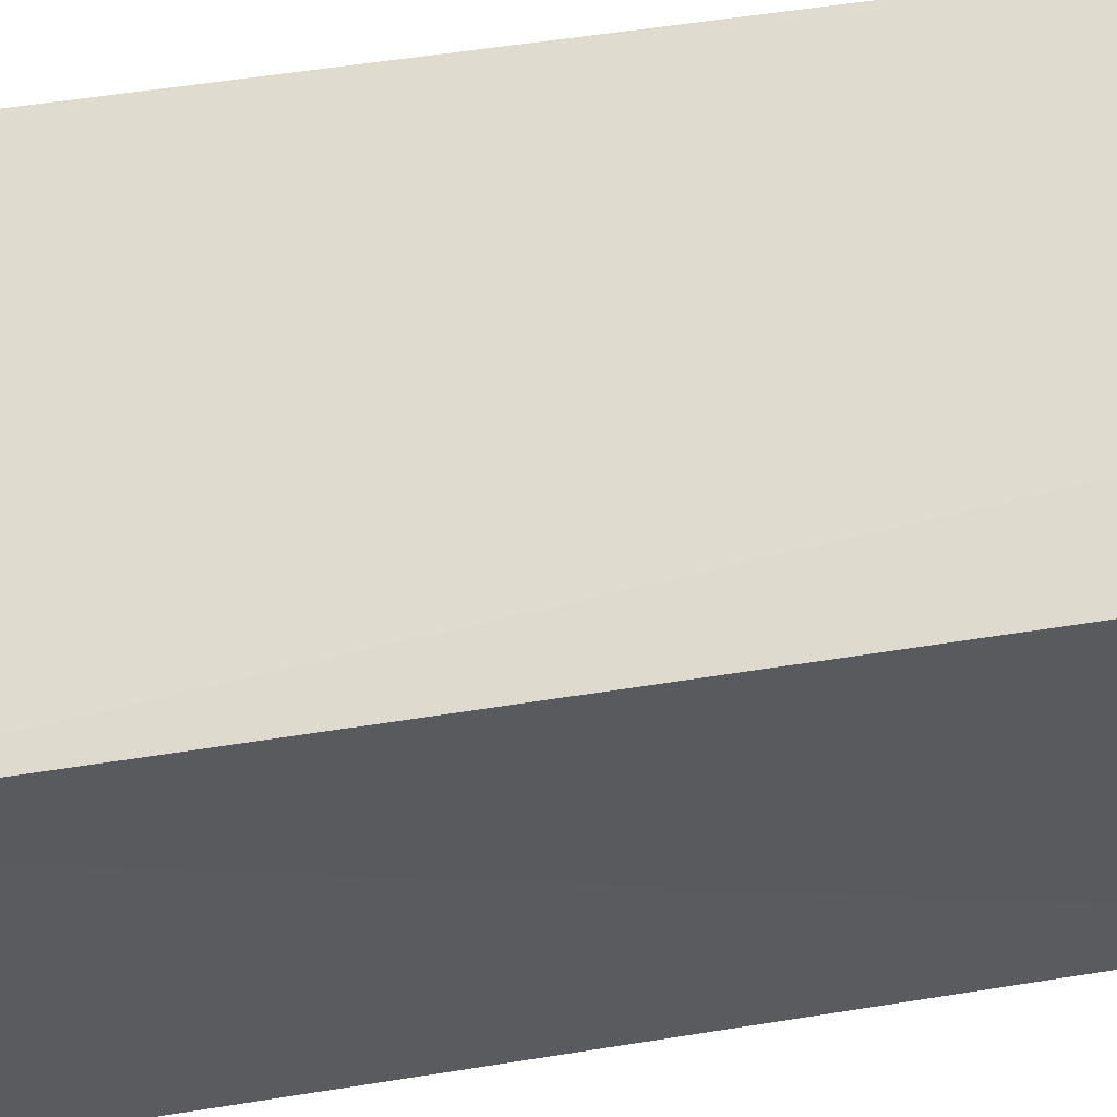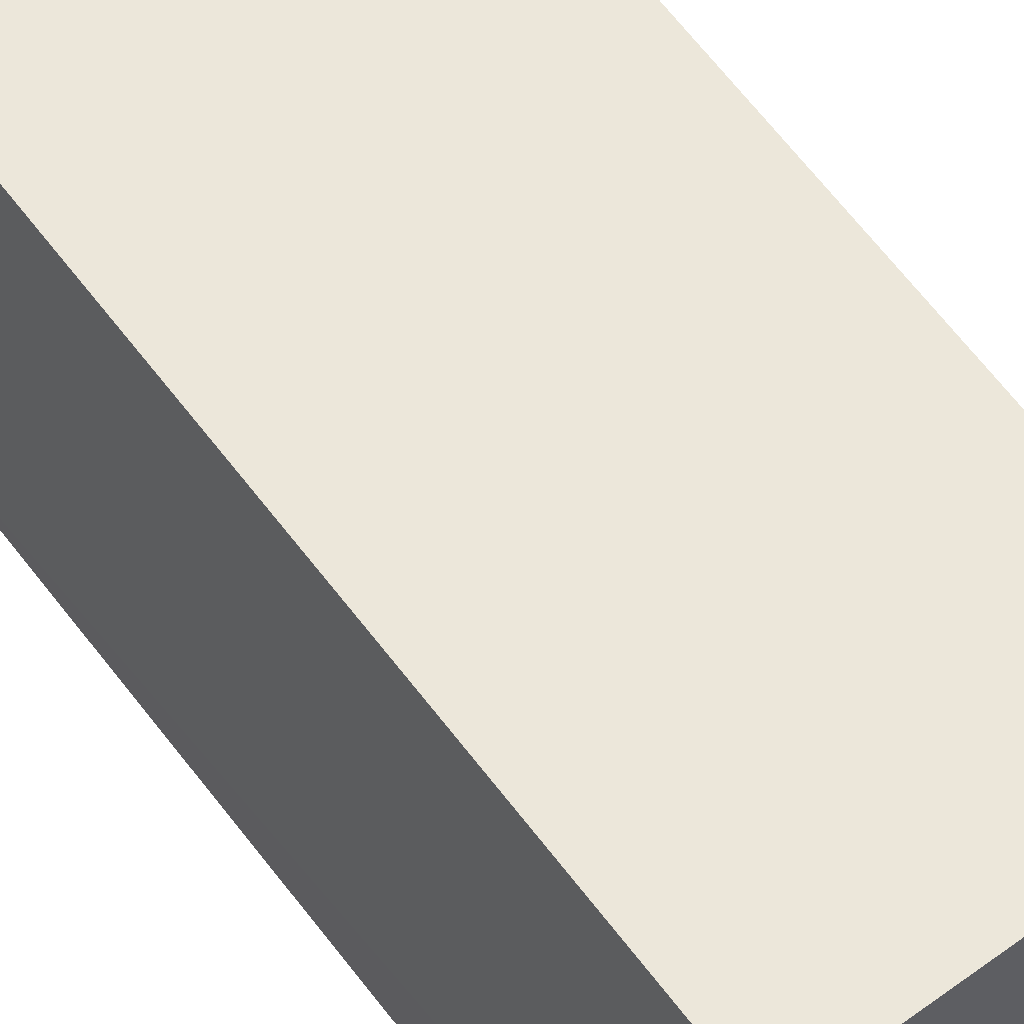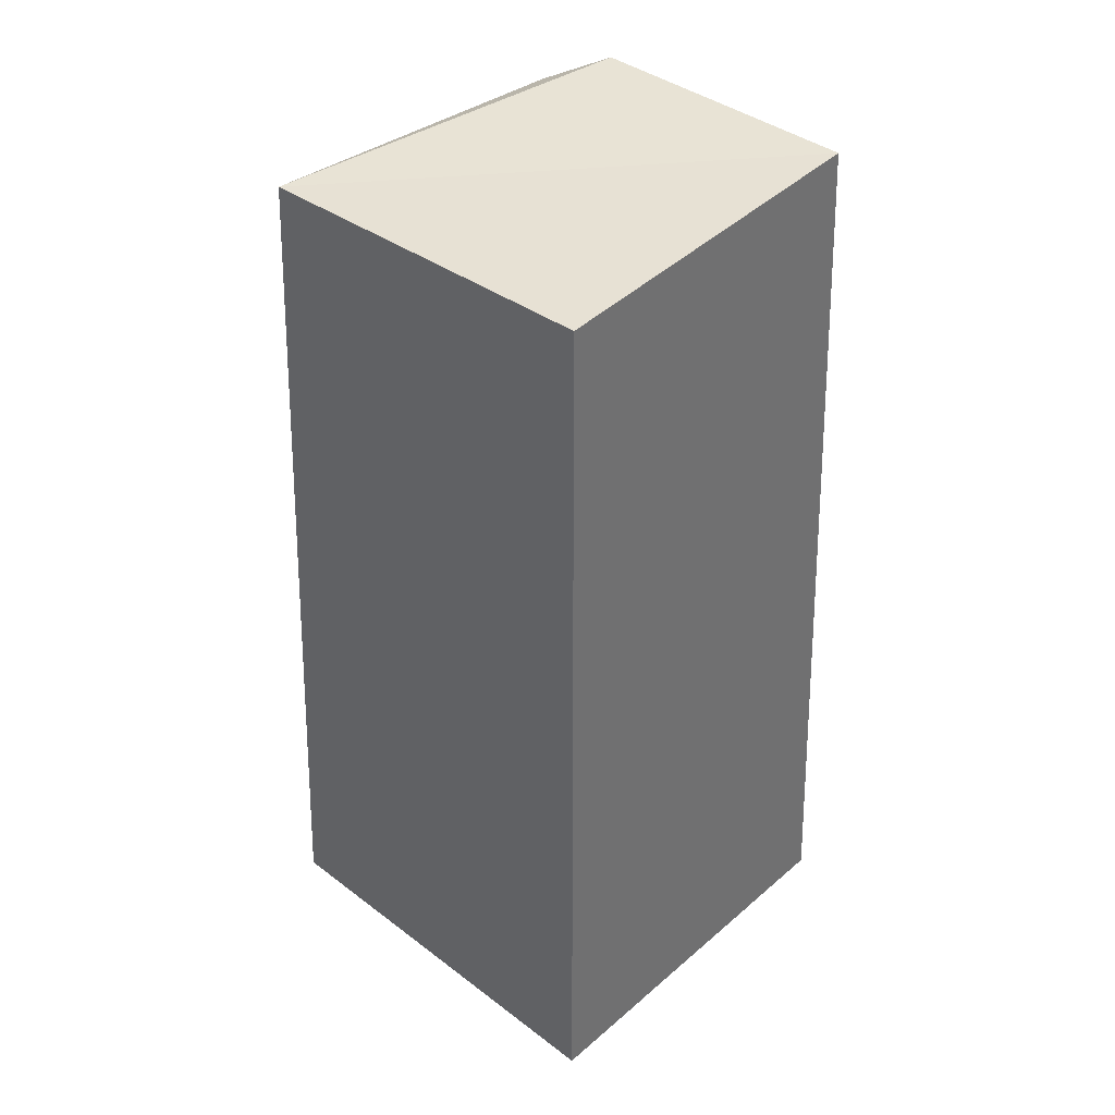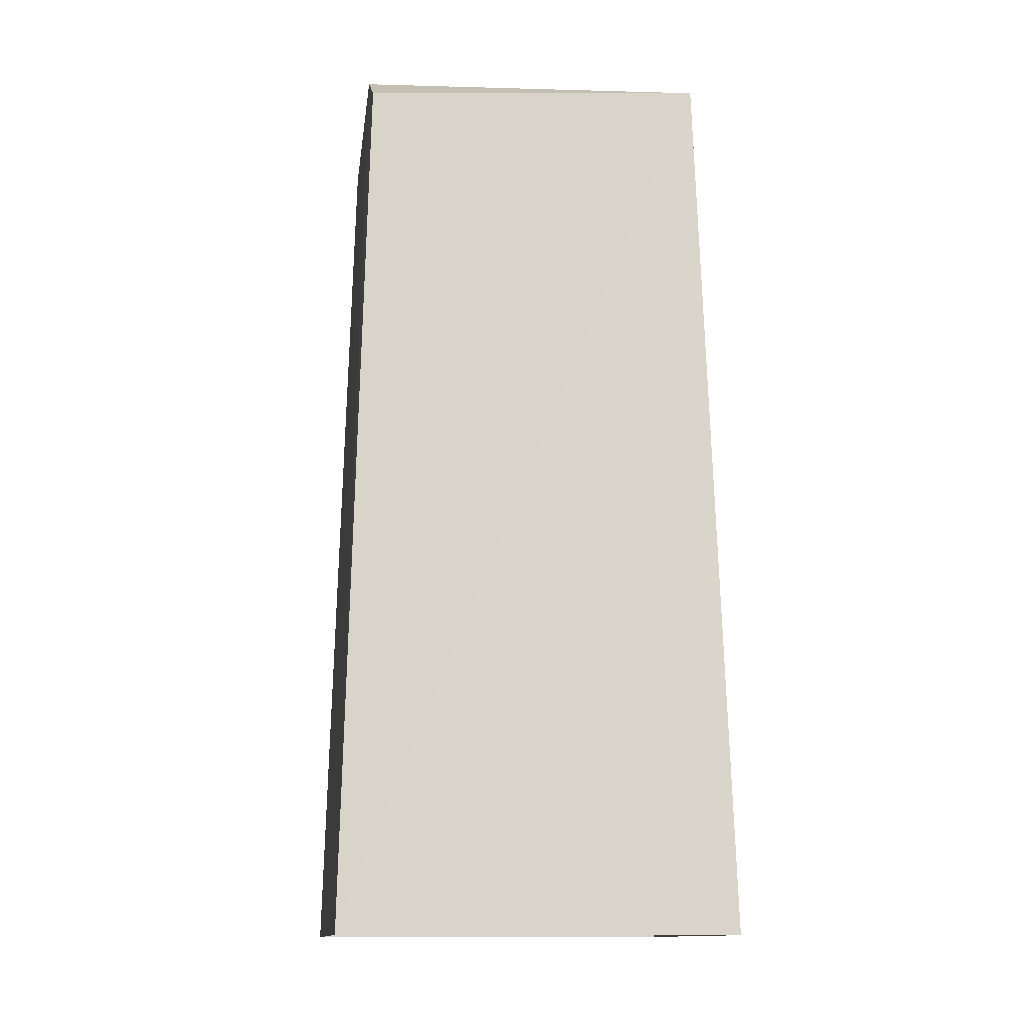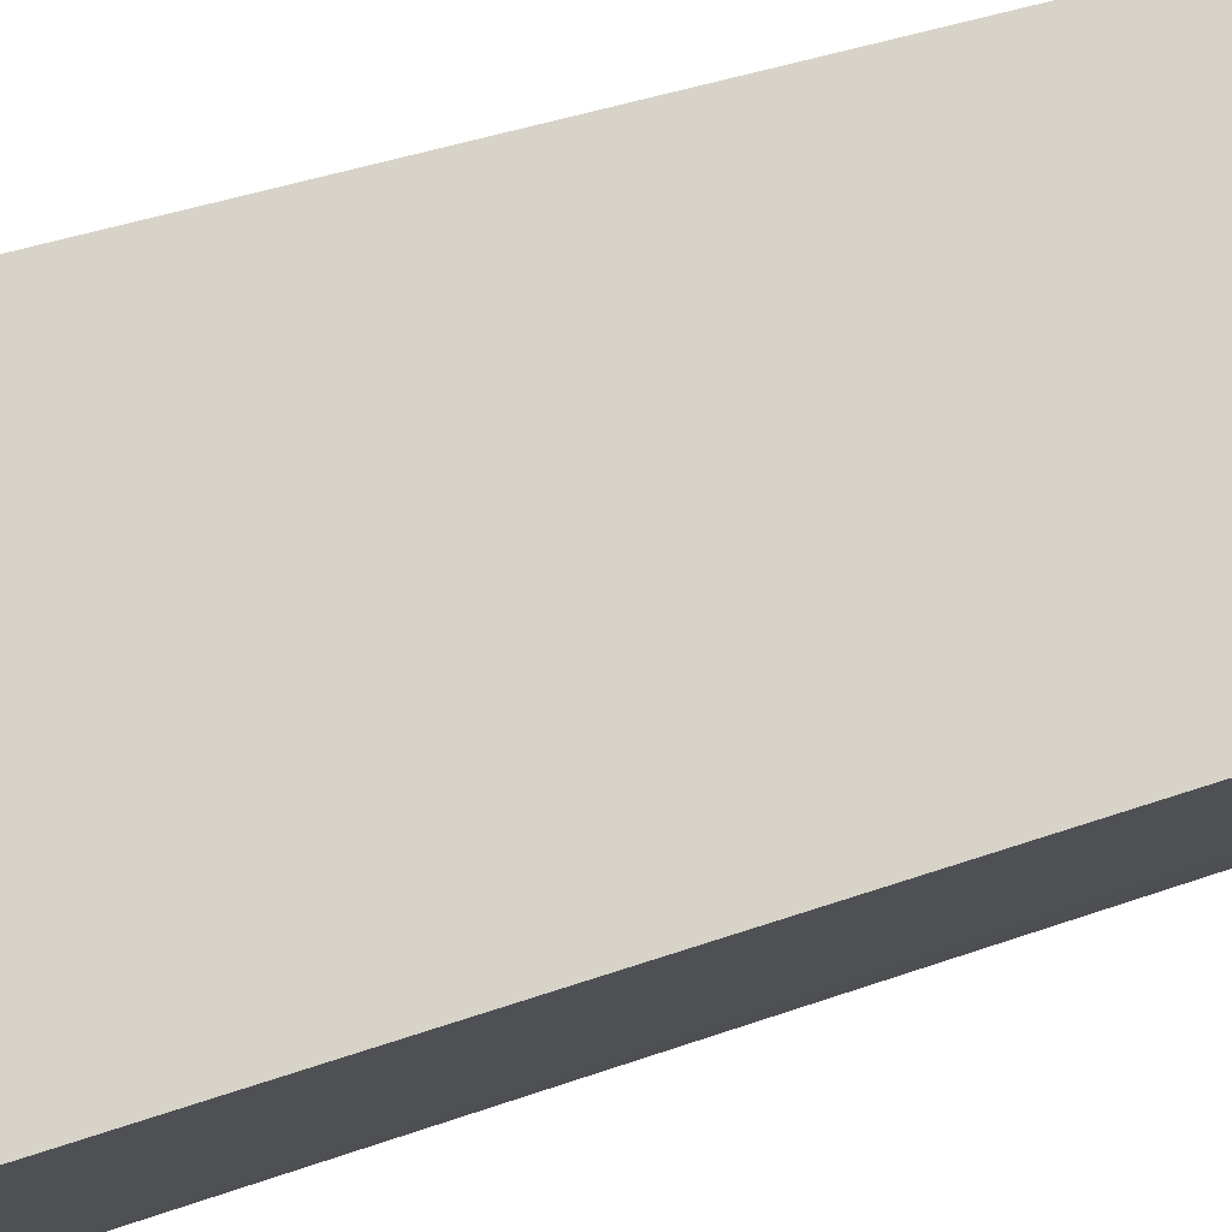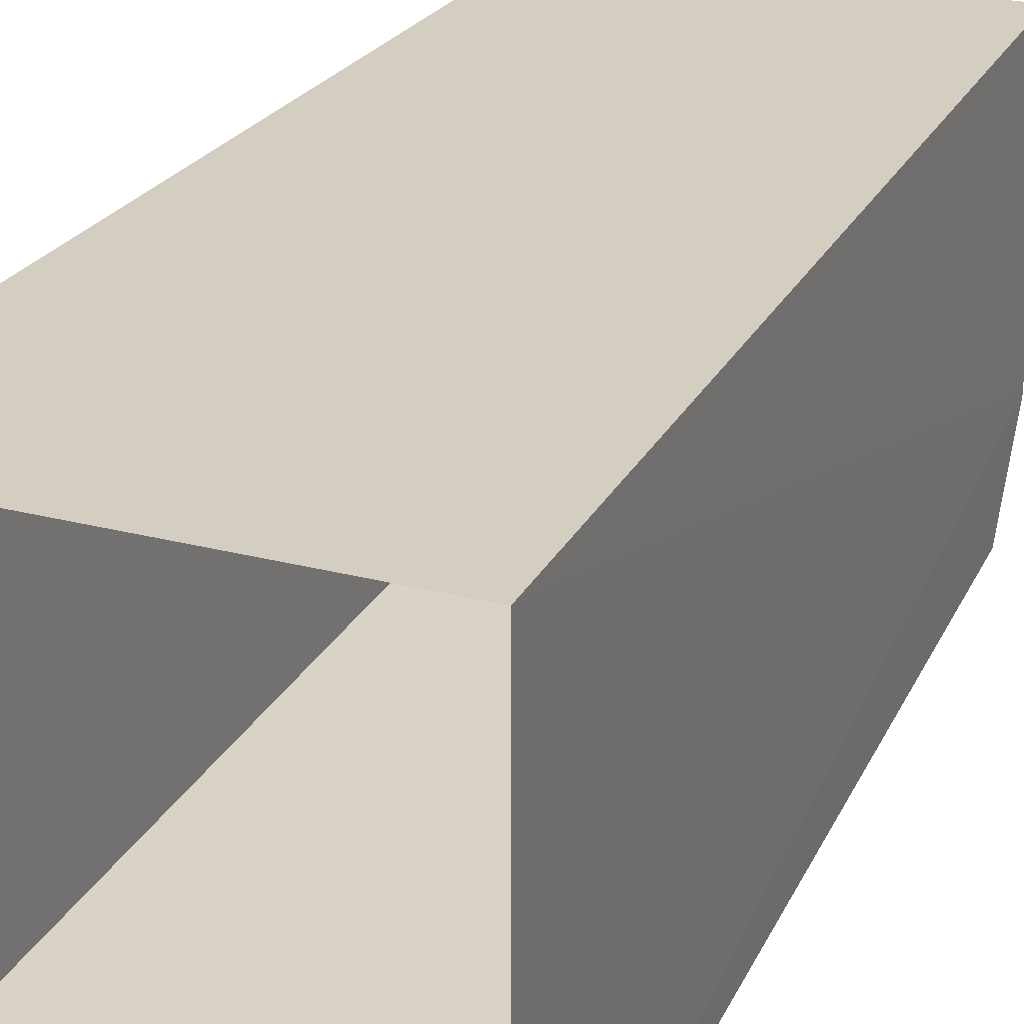
<metadata>
{"format":"obj","ext":"obj","renderer":"f3d","projection":"perspective","resolution":1024,"background":"white","views":[{"elev":-31.9,"azim":104.6,"up":"+Z"},{"elev":52.8,"azim":146.1,"up":"+Z"},{"elev":39.8,"azim":-47.0,"up":"+Y"},{"elev":-13.0,"azim":172.4,"up":"+Y"},{"elev":78.4,"azim":73.8,"up":"+Z"},{"elev":26.6,"azim":23.0,"up":"+Z"}]}
</metadata>
<code>
g Rock_Square_l_03_Collider
v 0.6852 4e-06 -0.7258
v -0.6042 3.134 -0.6254
v 0.6044 3.053 -0.6359
v -0.6034 3.162 0.6249
v 0.5973 3.24 0.6303
v -0.6887 0.000506 0.715
v 0.6844 -0.001436 0.7277
v 0.6036 3.24 -0.3202
v -0.6888 -1e-06 -0.7253
f 1 2 3
f 4 5 2
f 6 7 4
f 3 8 1
f 8 5 7
f 6 2 9
f 2 5 8
f 2 8 3
f 1 9 2
f 7 5 4
f 6 4 2
f 1 8 7

</code>
